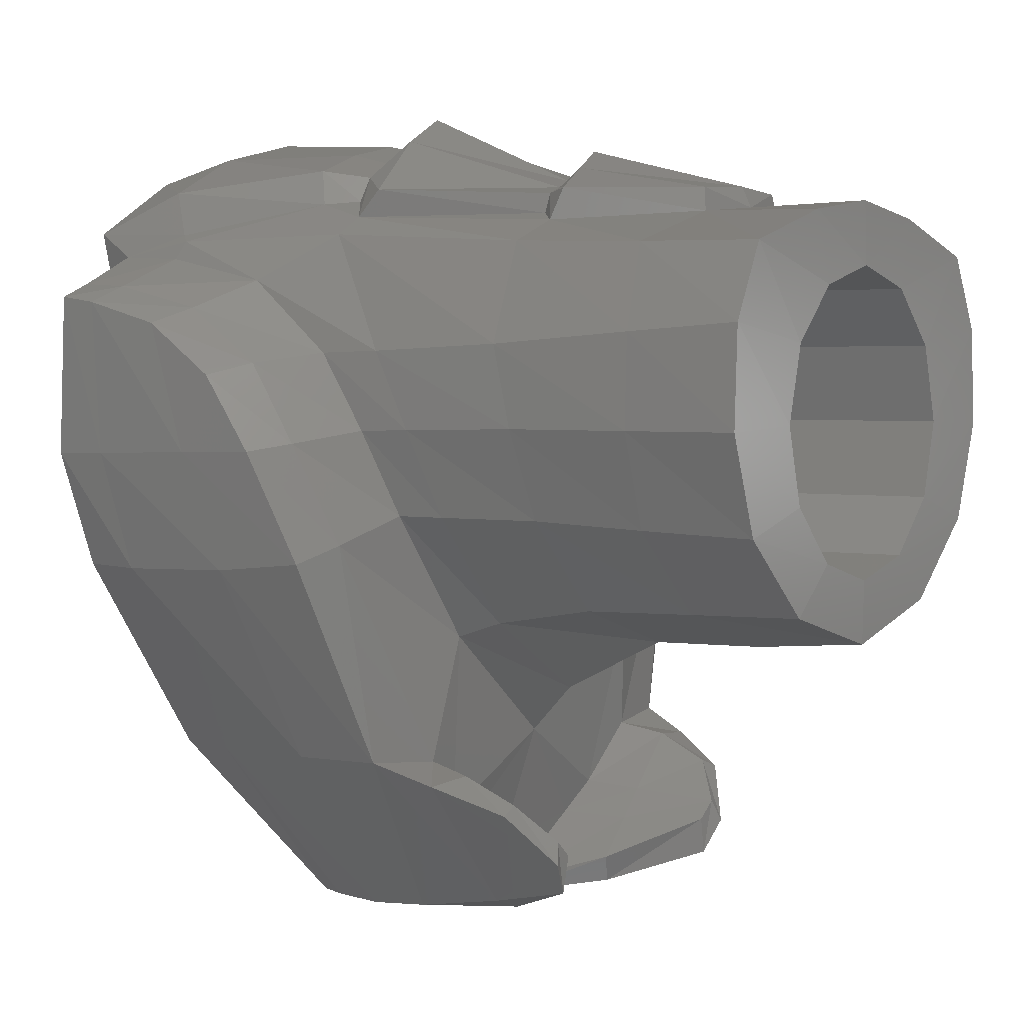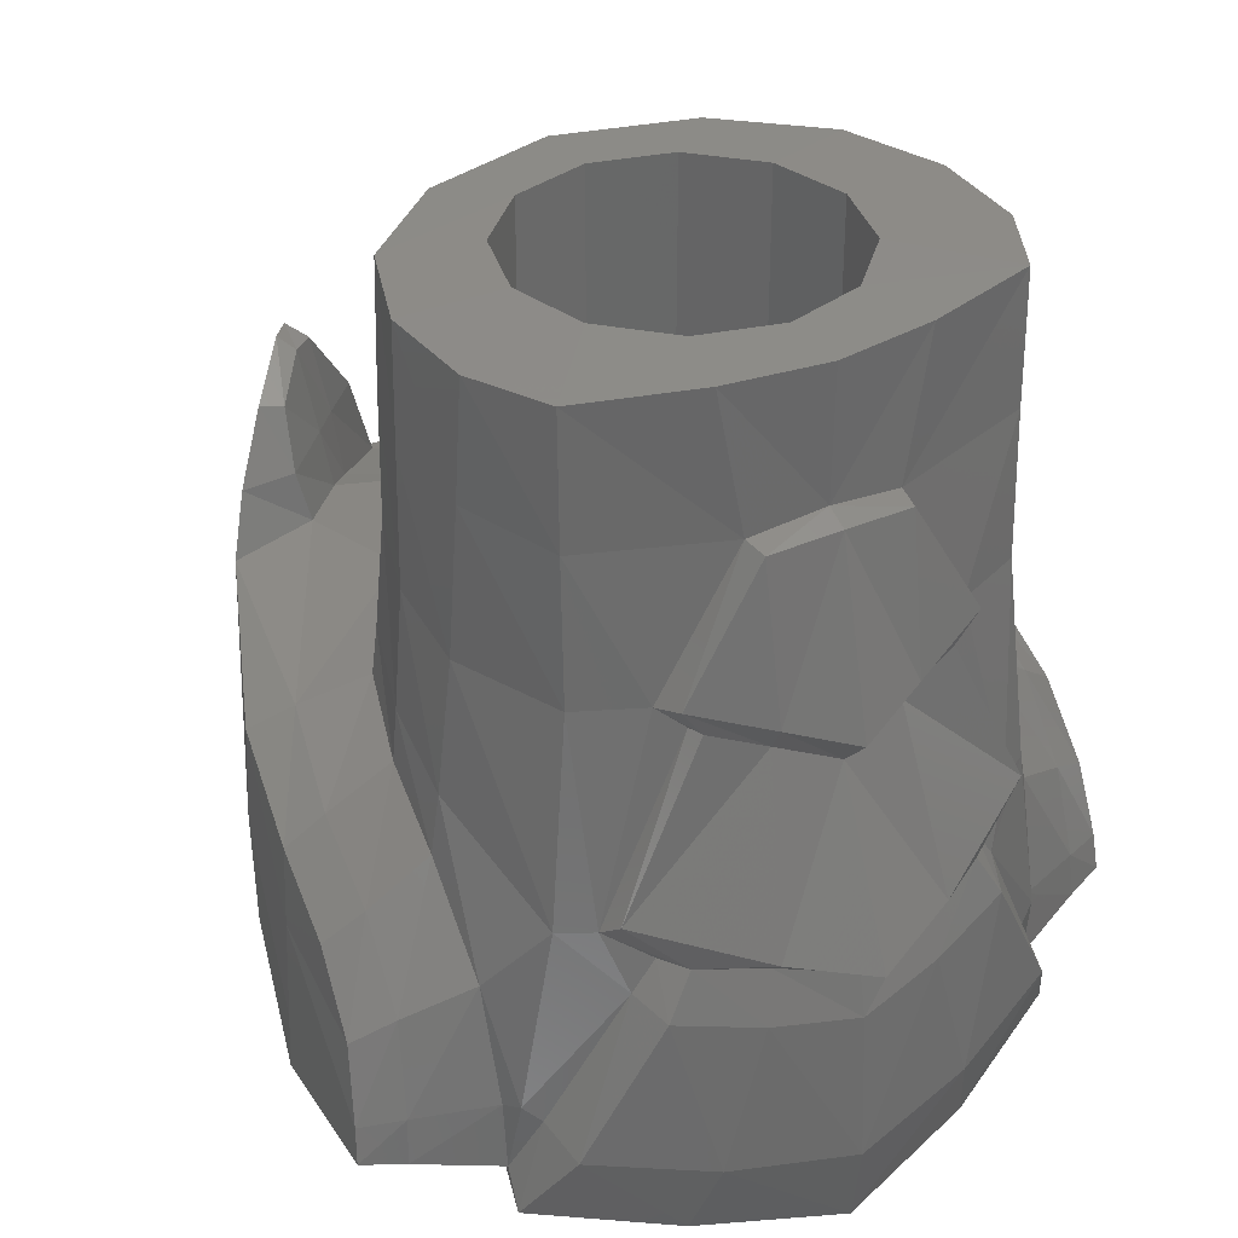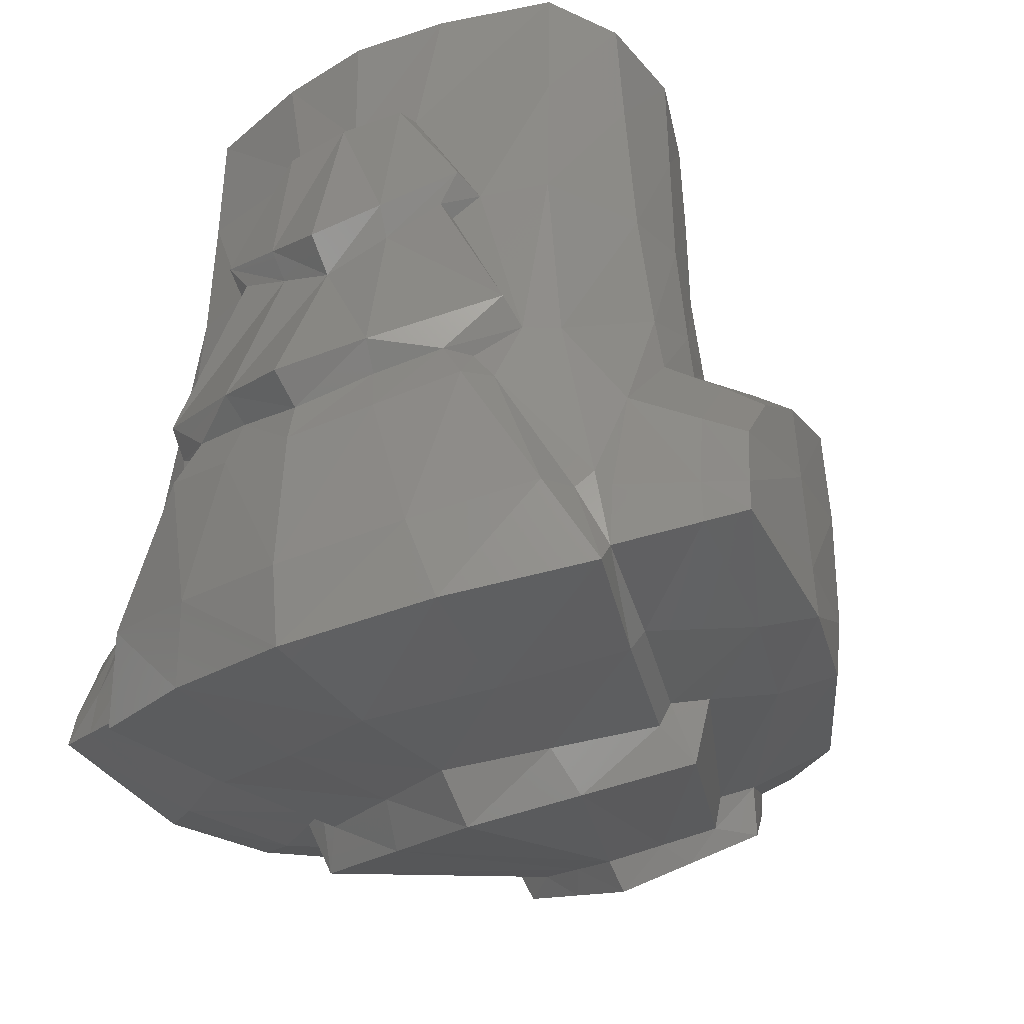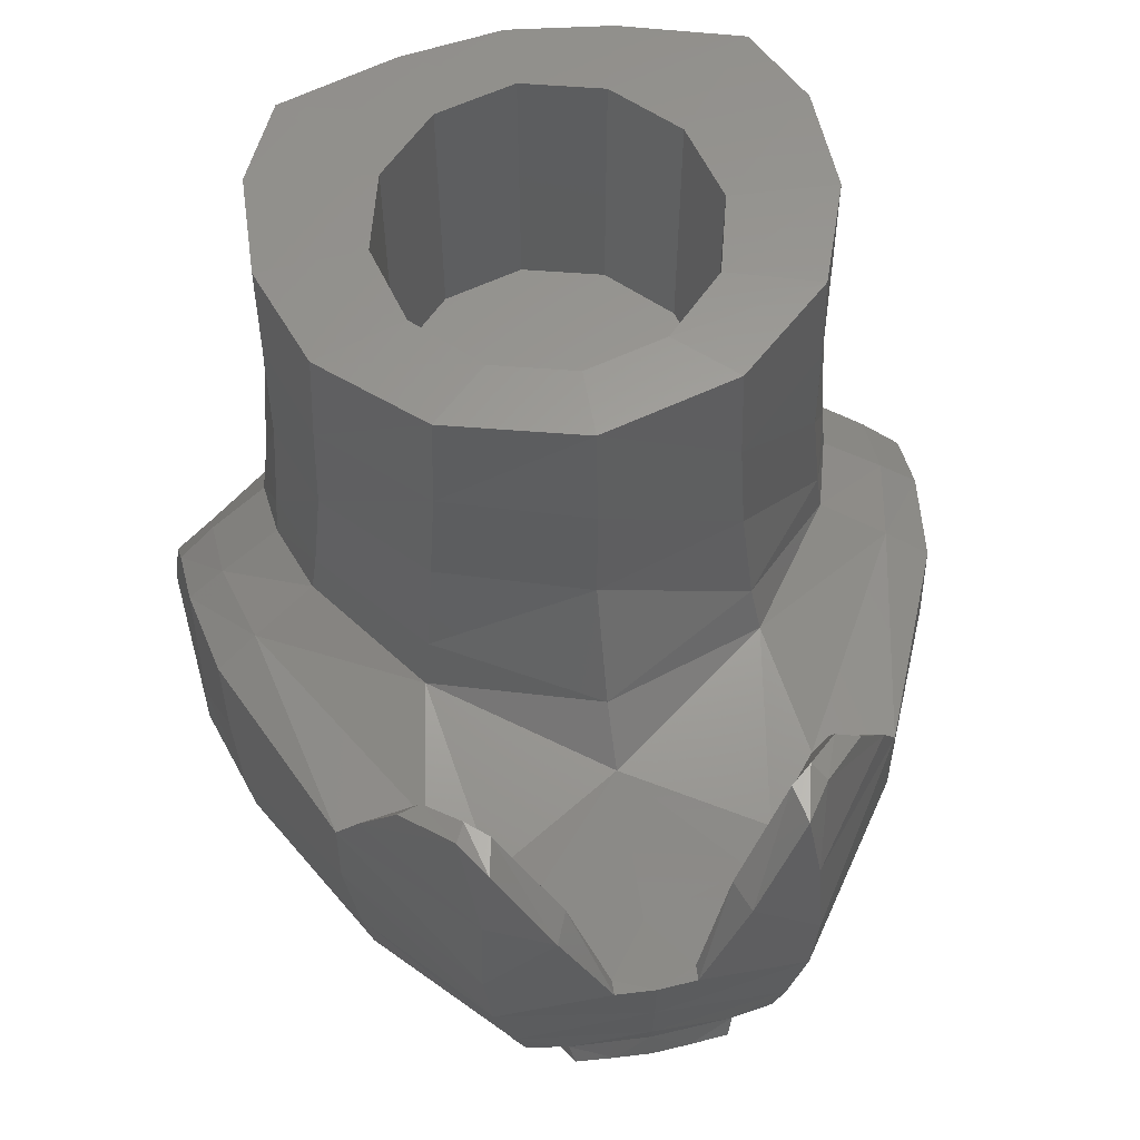
<metadata>
{"format":"stl","ext":"stl","renderer":"f3d","projection":"perspective","resolution":1024,"background":"white","views":[{"elev":3.0,"azim":124.7,"up":"+Z"},{"elev":34.6,"azim":-30.5,"up":"+Y"},{"elev":-36.0,"azim":31.5,"up":"+Y"},{"elev":60.0,"azim":169.4,"up":"+Y"}]}
</metadata>
<code>
# stl→obj: 280 verts, 556 faces
v -0.1276 0.00284 0.2211
v -0.2211 0.00284 0.1276
v -0.349 0 0.2819
v -0.4128 0 0.1569
v -0.1276 0.00284 -0.2211
v 0 0.00284 -0.2553
v -0.2154 0 -0.3016
v 0 0 -0.36
v -0.2211 0.00284 -0.1276
v -0.3629 0 -0.1701
v -0.2553 0.00284 0
v -0.4211 0 -0.00792
v -0.1614 0 0.3379
v 0 0 0.36
v 0 0.00284 0.2553
v 0.1276 0.00284 0.2211
v 0.349 0 0.2819
v 0.2211 0.00284 0.1276
v 0.4128 0 0.1569
v 0.1276 0.00284 -0.2211
v 0.2154 0 -0.3016
v 0.2211 0.00284 -0.1276
v 0.3629 0 -0.1701
v 0.2553 0.00284 0
v 0.4211 0 -0.00792
v 0.1614 0 0.3379
v -0.4176 -0.191 0.1447
v -0.3492 -0.2103 0.2858
v -0.119 -0.228 0.3456
v -0.3717 -0.1927 -0.1629
v -0.4238 -0.191 -0.00748
v -0.458 -0.7529 0.115
v -0.4542 -0.8971 0.2364
v -0.4453 -0.6539 0.1177
v -0.3824 -0.7797 0.3124
v -0.2218 -0.191 -0.3048
v 0 -0.191 -0.3754
v -0.2338 -0.3798 -0.308
v 0 -0.3878 -0.3788
v -0.4268 -0.4039 -0.007
v -0.3782 -0.3869 -0.1539
v -0.2428 -0.8122 -0.8374
v 0 -0.8453 -0.8627
v -0.2134 -0.9168 -0.8393
v 0 -0.9402 -0.8566
v -0.4335 -0.8226 -0.5608
v -0.4138 -1.01 -0.5598
v -0.573 -0.8797 -0.2411
v -0.5676 -1.079 -0.2464
v -0.4428 -1.199 0.2831
v -0.4325 -1.074 0.3068
v -0.4458 -1.086 0.277
v -0.3303 -0.778 0.3436
v -0.3224 -0.742 0.3886
v -0.1988 -0.489 0.3469
v -0.1959 -0.481 0.3797
v -0.243 -0.45 0.3325
v -0.2317 -0.431 0.3848
v -0.113 -0.2337 0.3848
v 0 -0.2111 0.3562
v 0 -0.2275 0.3914
v -0.3798 -1.265 0.1141
v -0.3964 -1.229 0.0982
v -0.31 -1.265 -0.1022
v -0.3332 -1.233 -0.09864
v -0.3852 -1.225 -0.1313
v -0.347 -1.321 -0.149
v 0 -0.6453 -0.5482
v -0.1694 -0.6914 -0.7231
v -0.2122 -0.6684 -0.67
v 0 -0.7174 -0.7647
v -0.5398 -1.216 0.00076
v -0.5715 -1.173 0.2325
v -0.227 -1.198 -0.609
v -0.17 -1.19 -0.5621
v -0.246 -1.129 -0.566
v -0.1952 -1.146 -0.5381
v -0.129 -0.9706 -0.8462
v -0.121 -1.003 -0.8602
v -0.2966 -0.6496 -0.5706
v -0.4312 -0.6722 -0.559
v -0.5066 -0.6818 -0.1971
v -0.572 -0.7182 -0.2256
v -0.398 -1.104 -0.559
v -0.1952 -0.963 -0.838
v -0.5672 -1.096 0.2273
v -0.5564 -0.9483 0.1898
v -0.6337 -1.103 0.1996
v -0.6211 -0.9821 0.1638
v -0.4501 -1.25 0.3239
v -0.4756 -1.211 -0.1937
v -0.5577 -1.178 -0.2431
v -0.6164 -1.194 -0.05324
v -0.638 -1.162 0.2089
v -0.4404 -0.5963 -0.01056
v -0.3958 -0.558 -0.1529
v -0.2488 -0.5457 -0.3356
v 0 -0.5702 -0.4693
v -0.3497 -0.4422 0.2935
v -0.4255 -0.4348 0.1275
v -0.5446 -0.7482 -0.0326
v -0.6046 -0.7936 -0.04468
v -0.6085 -0.9289 -0.04752
v -0.6136 -1.105 -0.05132
v -0.4474 -0.6819 -0.01248
v -0.4062 -0.6358 -0.1521
v -0.2608 -0.6204 -0.3608
v -0.5522 -0.8237 0.09816
v -0.6131 -0.8705 0.07848
v 0 -0.9776 -0.851
v -0.06052 -1.011 -0.8623
v 0 -1.015 -0.8644
v -0.2321 -0.83 0.4178
v -0.2611 -0.8284 0.3755
v -0.4052 -1.102 0.3196
v -0.2546 -0.7026 -0.8272
v -0.0638 -0.7433 -0.8629
v 0 -0.7455 -0.8661
v -0.2958 -0.8793 0.3704
v -0.2728 -0.9011 0.4297
v -0.3917 -1.127 0.3938
v -0.0638 -0.738 -0.8416
v 0.3492 -0.2103 0.2858
v 0.4176 -0.191 0.1447
v 0.119 -0.228 0.3456
v 0.3717 -0.1927 -0.1629
v 0.4238 -0.191 -0.00748
v 0.458 -0.7529 0.115
v 0.4453 -0.6539 0.1177
v 0.4542 -0.8971 0.2364
v 0.3824 -0.7797 0.3124
v 0.2218 -0.191 -0.3048
v 0.2338 -0.3798 -0.308
v 0.4268 -0.4039 -0.007
v 0.3782 -0.3869 -0.1539
v 0.2428 -0.8122 -0.8374
v 0.2134 -0.9168 -0.8393
v 0.4335 -0.8226 -0.5608
v 0.4138 -1.01 -0.5598
v 0.573 -0.8797 -0.2411
v 0.5676 -1.079 -0.2464
v 0.4428 -1.199 0.2831
v 0.4458 -1.086 0.277
v 0.4325 -1.074 0.3068
v 0.3303 -0.778 0.3436
v 0.1988 -0.489 0.3469
v 0.3224 -0.742 0.3886
v 0.1959 -0.481 0.3797
v 0.243 -0.45 0.3325
v 0.2317 -0.431 0.3848
v 0.113 -0.2337 0.3848
v 0.3798 -1.265 0.1141
v 0.31 -1.265 -0.1022
v 0.3964 -1.229 0.0982
v 0.3332 -1.233 -0.09864
v 0.3852 -1.225 -0.1313
v 0.347 -1.321 -0.149
v 0.2122 -0.6684 -0.67
v 0.1694 -0.6914 -0.7231
v 0.5398 -1.216 0.00076
v 0.5715 -1.173 0.2325
v 0.227 -1.198 -0.609
v 0.246 -1.129 -0.566
v 0.17 -1.19 -0.5621
v 0.1952 -1.146 -0.5381
v 0.129 -0.9706 -0.8462
v 0.121 -1.003 -0.8602
v 0.2966 -0.6496 -0.5706
v 0.5066 -0.6818 -0.1971
v 0.4312 -0.6722 -0.559
v 0.572 -0.7182 -0.2256
v 0.398 -1.104 -0.559
v 0.1952 -0.963 -0.838
v 0.5672 -1.096 0.2273
v 0.6337 -1.103 0.1996
v 0.5564 -0.9483 0.1898
v 0.6211 -0.9821 0.1638
v 0.4501 -1.25 0.3239
v 0.4756 -1.211 -0.1937
v 0.5577 -1.178 -0.2431
v 0.6164 -1.194 -0.05324
v 0.638 -1.162 0.2089
v 0.4404 -0.5963 -0.01056
v 0.3958 -0.558 -0.1529
v 0.2488 -0.5457 -0.3356
v 0.3497 -0.4422 0.2935
v 0.4255 -0.4348 0.1275
v 0.5446 -0.7482 -0.0326
v 0.6046 -0.7936 -0.04468
v 0.6085 -0.9289 -0.04752
v 0.6136 -1.105 -0.05132
v 0.4474 -0.6819 -0.01248
v 0.4062 -0.6358 -0.1521
v 0.2608 -0.6204 -0.3608
v 0.5522 -0.8237 0.09816
v 0.6131 -0.8705 0.07848
v 0.06052 -1.011 -0.8623
v 0.2321 -0.83 0.4178
v 0.2611 -0.8284 0.3755
v 0.4052 -1.102 0.3196
v 0.2546 -0.7026 -0.8272
v 0.0638 -0.7433 -0.8629
v 0.2958 -0.8793 0.3704
v 0.2728 -0.9011 0.4297
v 0.3917 -1.127 0.3938
v 0.0638 -0.738 -0.8416
v -0.2211 -0.4541 0.1276
v -0.1276 -0.4541 0.2211
v -0.1276 -0.4541 -0.2211
v -0.2211 -0.4541 -0.1276
v -0.2553 -0.4541 0
v 0 -0.4541 0.2553
v 0 -0.4541 -0.2553
v 0.2211 -0.4541 0.1276
v 0.1276 -0.4541 0.2211
v 0.1276 -0.4541 -0.2211
v 0.2211 -0.4541 -0.1276
v 0.2553 -0.4541 0
v -0.1735 -1.355 -0.08948
v -0.085 -1.216 -0.5246
v -0.1026 -0.5244 0.3965
v 0 -0.5719 0.415
v -0.1084 -0.4789 0.4269
v 0 -0.521 0.4639
v -0.1135 -1.238 -0.572
v 0 -1.278 -0.535
v 0 -1.241 -0.4872
v -0.1899 -1.311 0.1901
v -0.155 -1.295 -0.02788
v -0.2342 -1.299 0.4253
v 0 -1.348 0.2661
v 0 -1.325 0.04632
v 0 -1.39 -0.03004
v -0.1346 -0.8164 0.4865
v -0.123 -0.8542 0.4463
v -0.1392 -0.9365 0.4678
v 0 -0.892 0.479
v 0 -0.961 0.494
v 0 -1.339 0.4885
v -0.2037 -1.174 0.4658
v 0 -1.206 0.508
v 0 -0.857 0.5371
v 0.1735 -1.355 -0.08948
v 0.085 -1.216 -0.5246
v 0.1026 -0.5244 0.3965
v 0.1084 -0.4789 0.4269
v 0.1135 -1.238 -0.572
v 0.1899 -1.311 0.1901
v 0.155 -1.295 -0.02788
v 0.2342 -1.299 0.4253
v 0.1346 -0.8164 0.4865
v 0.123 -0.8542 0.4463
v 0.1392 -0.9365 0.4678
v 0.2037 -1.174 0.4658
v -0.1433 -0.5831 -0.8353
v -0.248 -0.5529 -0.8039
v -0.123 -0.5726 -0.789
v -0.2169 -0.4294 -0.7196
v -0.2293 -0.4312 -0.7807
v -0.3968 -0.5791 -0.5947
v -0.313 -0.5699 -0.5862
v -0.3405 -0.473 -0.6409
v -0.3046 -0.4784 -0.6279
v -0.185 -0.5728 -0.7261
v -0.2512 -0.4276 -0.6906
v -0.2276 -0.5714 -0.6782
v -0.2672 -0.4174 -0.7269
v 0.1433 -0.5831 -0.8353
v 0.248 -0.5529 -0.8039
v 0.123 -0.5726 -0.789
v 0.2169 -0.4294 -0.7196
v 0.2293 -0.4312 -0.7807
v 0.3968 -0.5791 -0.5947
v 0.3405 -0.473 -0.6409
v 0.313 -0.5699 -0.5862
v 0.3046 -0.4784 -0.6279
v 0.185 -0.5728 -0.7261
v 0.2512 -0.4276 -0.6906
v 0.2276 -0.5714 -0.6782
v 0.2672 -0.4174 -0.7269
f 1 2 3
f 3 2 4
f 5 6 7
f 7 6 8
f 9 5 10
f 5 7 10
f 11 9 12
f 9 10 12
f 2 11 4
f 4 11 12
f 3 13 1
f 14 15 13
f 1 13 15
f 16 17 18
f 17 19 18
f 20 21 6
f 21 8 6
f 22 23 20
f 20 23 21
f 24 25 22
f 22 25 23
f 18 19 24
f 19 25 24
f 17 16 26
f 14 26 15
f 16 15 26
f 27 28 4
f 3 4 28
f 13 3 29
f 29 3 28
f 30 31 10
f 10 31 12
f 32 33 34
f 33 35 34
f 36 37 38
f 38 37 39
f 31 30 40
f 41 40 30
f 42 43 44
f 45 44 43
f 46 42 47
f 47 42 44
f 48 46 49
f 46 47 49
f 50 51 52
f 35 33 51
f 52 51 33
f 53 54 55
f 54 56 55
f 57 58 29
f 29 58 59
f 29 59 60
f 61 60 59
f 62 63 64
f 63 65 64
f 66 67 65
f 67 64 65
f 68 69 70
f 71 69 68
f 72 63 73
f 73 63 50
f 74 75 76
f 75 77 76
f 76 78 74
f 79 74 78
f 75 67 77
f 77 67 66
f 80 81 82
f 81 83 82
f 76 84 78
f 78 84 85
f 86 87 88
f 88 87 89
f 87 86 33
f 33 86 52
f 90 50 62
f 62 50 63
f 66 91 77
f 77 91 76
f 91 92 76
f 76 92 84
f 93 72 94
f 94 72 73
f 63 72 65
f 65 72 66
f 72 91 66
f 40 41 95
f 96 95 41
f 38 39 97
f 97 39 98
f 28 27 99
f 100 99 27
f 29 28 57
f 99 57 28
f 99 100 35
f 34 35 100
f 101 82 102
f 102 82 83
f 48 103 83
f 83 103 102
f 49 104 48
f 48 104 103
f 72 93 91
f 91 93 92
f 105 106 101
f 82 101 106
f 46 48 81
f 81 48 83
f 58 57 56
f 56 57 55
f 70 107 68
f 70 80 107
f 106 107 82
f 80 82 107
f 41 38 96
f 97 96 38
f 30 36 41
f 38 41 36
f 10 7 30
f 36 30 7
f 4 12 27
f 12 31 27
f 27 31 100
f 40 100 31
f 100 40 34
f 40 95 34
f 108 87 32
f 87 33 32
f 87 108 89
f 109 89 108
f 89 103 88
f 88 103 104
f 89 109 103
f 102 103 109
f 29 60 13
f 60 14 13
f 110 111 78
f 78 111 79
f 111 110 112
f 54 53 113
f 53 114 113
f 50 115 51
f 102 109 101
f 108 101 109
f 32 105 108
f 108 105 101
f 34 95 32
f 32 95 105
f 95 96 105
f 105 96 106
f 96 97 106
f 107 106 97
f 35 53 99
f 99 53 57
f 57 53 55
f 50 52 73
f 86 73 52
f 73 86 94
f 94 86 88
f 93 94 104
f 104 94 88
f 92 93 49
f 49 93 104
f 84 92 47
f 49 47 92
f 84 47 85
f 47 44 85
f 45 78 44
f 44 78 85
f 78 45 110
f 42 46 116
f 46 81 116
f 116 117 42
f 42 117 43
f 117 118 43
f 35 119 53
f 119 114 53
f 113 114 120
f 120 114 119
f 121 115 90
f 50 90 115
f 115 119 51
f 51 119 35
f 120 119 121
f 121 119 115
f 37 36 8
f 8 36 7
f 69 71 122
f 117 122 118
f 71 118 122
f 68 107 98
f 98 107 97
f 17 123 19
f 124 19 123
f 26 125 17
f 125 123 17
f 126 23 127
f 23 25 127
f 128 129 130
f 130 129 131
f 132 133 37
f 133 39 37
f 127 134 126
f 135 126 134
f 136 137 43
f 45 43 137
f 138 139 136
f 139 137 136
f 140 141 138
f 138 141 139
f 142 143 144
f 131 144 130
f 143 130 144
f 145 146 147
f 147 146 148
f 149 125 150
f 125 151 150
f 125 60 151
f 61 151 60
f 152 153 154
f 154 153 155
f 156 155 157
f 157 155 153
f 68 158 159
f 71 68 159
f 160 161 154
f 161 142 154
f 162 163 164
f 164 163 165
f 163 162 166
f 167 166 162
f 164 165 157
f 165 156 157
f 168 169 170
f 170 169 171
f 163 166 172
f 166 173 172
f 174 175 176
f 175 177 176
f 176 130 174
f 130 143 174
f 178 152 142
f 152 154 142
f 156 165 179
f 165 163 179
f 179 163 180
f 163 172 180
f 181 182 160
f 182 161 160
f 154 155 160
f 155 156 160
f 160 156 179
f 134 183 135
f 184 135 183
f 133 185 39
f 185 98 39
f 123 186 124
f 187 124 186
f 125 149 123
f 186 123 149
f 186 131 187
f 129 187 131
f 188 189 169
f 189 171 169
f 140 171 190
f 171 189 190
f 141 140 191
f 140 190 191
f 160 179 181
f 179 180 181
f 192 188 193
f 169 193 188
f 138 170 140
f 170 171 140
f 150 148 149
f 148 146 149
f 158 68 194
f 158 194 168
f 193 169 194
f 168 194 169
f 135 184 133
f 185 133 184
f 126 135 132
f 133 132 135
f 23 126 21
f 132 21 126
f 19 124 25
f 25 124 127
f 124 187 127
f 134 127 187
f 187 129 134
f 134 129 183
f 195 128 176
f 176 128 130
f 176 177 195
f 196 195 177
f 177 175 190
f 175 191 190
f 177 190 196
f 189 196 190
f 125 26 60
f 60 26 14
f 110 166 197
f 166 167 197
f 197 112 110
f 147 198 145
f 145 198 199
f 142 144 200
f 189 188 196
f 195 196 188
f 128 195 192
f 195 188 192
f 129 128 183
f 128 192 183
f 183 192 184
f 192 193 184
f 184 193 185
f 194 185 193
f 131 186 145
f 186 149 145
f 149 146 145
f 142 161 143
f 174 143 161
f 161 182 174
f 182 175 174
f 181 191 182
f 191 175 182
f 180 141 181
f 141 191 181
f 172 139 180
f 141 180 139
f 172 173 139
f 139 173 137
f 45 137 166
f 137 173 166
f 166 110 45
f 136 201 138
f 138 201 170
f 201 136 202
f 136 43 202
f 202 43 118
f 131 145 203
f 203 145 199
f 198 204 199
f 204 203 199
f 205 178 200
f 142 200 178
f 200 144 203
f 144 131 203
f 204 205 203
f 205 200 203
f 37 8 132
f 8 21 132
f 159 206 71
f 202 118 206
f 71 206 118
f 68 98 194
f 98 185 194
f 207 2 208
f 208 2 1
f 209 5 210
f 210 5 9
f 210 9 211
f 211 9 11
f 211 11 207
f 207 11 2
f 209 210 208
f 211 207 210
f 210 207 208
f 15 212 1
f 1 212 208
f 213 6 209
f 209 6 5
f 213 209 212
f 212 209 208
f 18 214 16
f 214 215 16
f 20 216 22
f 216 217 22
f 22 217 24
f 217 218 24
f 24 218 18
f 218 214 18
f 217 216 214
f 218 217 214
f 214 216 215
f 212 15 215
f 15 16 215
f 6 213 20
f 213 216 20
f 216 213 215
f 213 212 215
f 219 67 220
f 220 67 75
f 221 222 223
f 223 222 224
f 225 74 111
f 111 74 79
f 225 226 220
f 220 226 227
f 228 62 229
f 229 62 64
f 230 90 228
f 228 90 62
f 67 219 64
f 229 64 219
f 223 61 59
f 59 58 223
f 231 228 232
f 228 229 232
f 219 233 229
f 229 233 232
f 233 219 227
f 220 227 219
f 226 225 112
f 111 112 225
f 54 113 234
f 113 235 234
f 120 236 113
f 113 236 235
f 237 235 238
f 238 235 236
f 230 239 240
f 240 239 241
f 90 230 121
f 121 230 240
f 121 240 120
f 240 236 120
f 240 241 236
f 238 236 241
f 234 221 54
f 54 221 56
f 56 221 58
f 221 223 58
f 242 222 234
f 234 222 221
f 242 234 237
f 237 234 235
f 224 61 223
f 239 230 231
f 231 230 228
f 74 225 75
f 225 220 75
f 243 244 157
f 244 164 157
f 245 246 222
f 246 224 222
f 247 197 162
f 197 167 162
f 247 244 226
f 244 227 226
f 248 249 152
f 249 153 152
f 250 248 178
f 248 152 178
f 157 153 243
f 249 243 153
f 246 151 61
f 151 246 150
f 231 232 248
f 248 232 249
f 243 249 233
f 249 232 233
f 233 227 243
f 244 243 227
f 226 112 247
f 197 247 112
f 147 251 198
f 198 251 252
f 204 198 253
f 198 252 253
f 237 238 252
f 238 253 252
f 250 254 239
f 254 241 239
f 178 205 250
f 205 254 250
f 205 204 254
f 254 204 253
f 254 253 241
f 238 241 253
f 251 147 245
f 147 148 245
f 148 150 245
f 245 150 246
f 242 251 222
f 251 245 222
f 242 237 251
f 237 252 251
f 224 246 61
f 239 231 250
f 231 248 250
f 162 164 247
f 247 164 244
f 117 116 255
f 255 116 256
f 257 255 258
f 258 255 259
f 260 261 262
f 262 261 263
f 258 264 257
f 255 257 117
f 117 257 122
f 265 263 266
f 263 261 266
f 81 80 260
f 80 261 260
f 267 265 259
f 259 265 258
f 258 265 264
f 266 264 265
f 262 263 267
f 267 263 265
f 260 256 81
f 116 81 256
f 257 264 122
f 122 264 69
f 264 266 69
f 69 266 70
f 266 261 70
f 70 261 80
f 255 256 259
f 262 267 260
f 267 256 260
f 256 267 259
f 202 268 201
f 268 269 201
f 270 271 268
f 271 272 268
f 273 274 275
f 274 276 275
f 271 270 277
f 268 202 270
f 202 206 270
f 278 279 276
f 276 279 275
f 170 273 168
f 168 273 275
f 280 272 278
f 272 271 278
f 271 277 278
f 279 278 277
f 274 280 276
f 280 278 276
f 273 170 269
f 201 269 170
f 270 206 277
f 206 159 277
f 277 159 279
f 159 158 279
f 279 158 275
f 158 168 275
f 268 272 269
f 274 273 280
f 280 273 269
f 269 272 280

</code>
